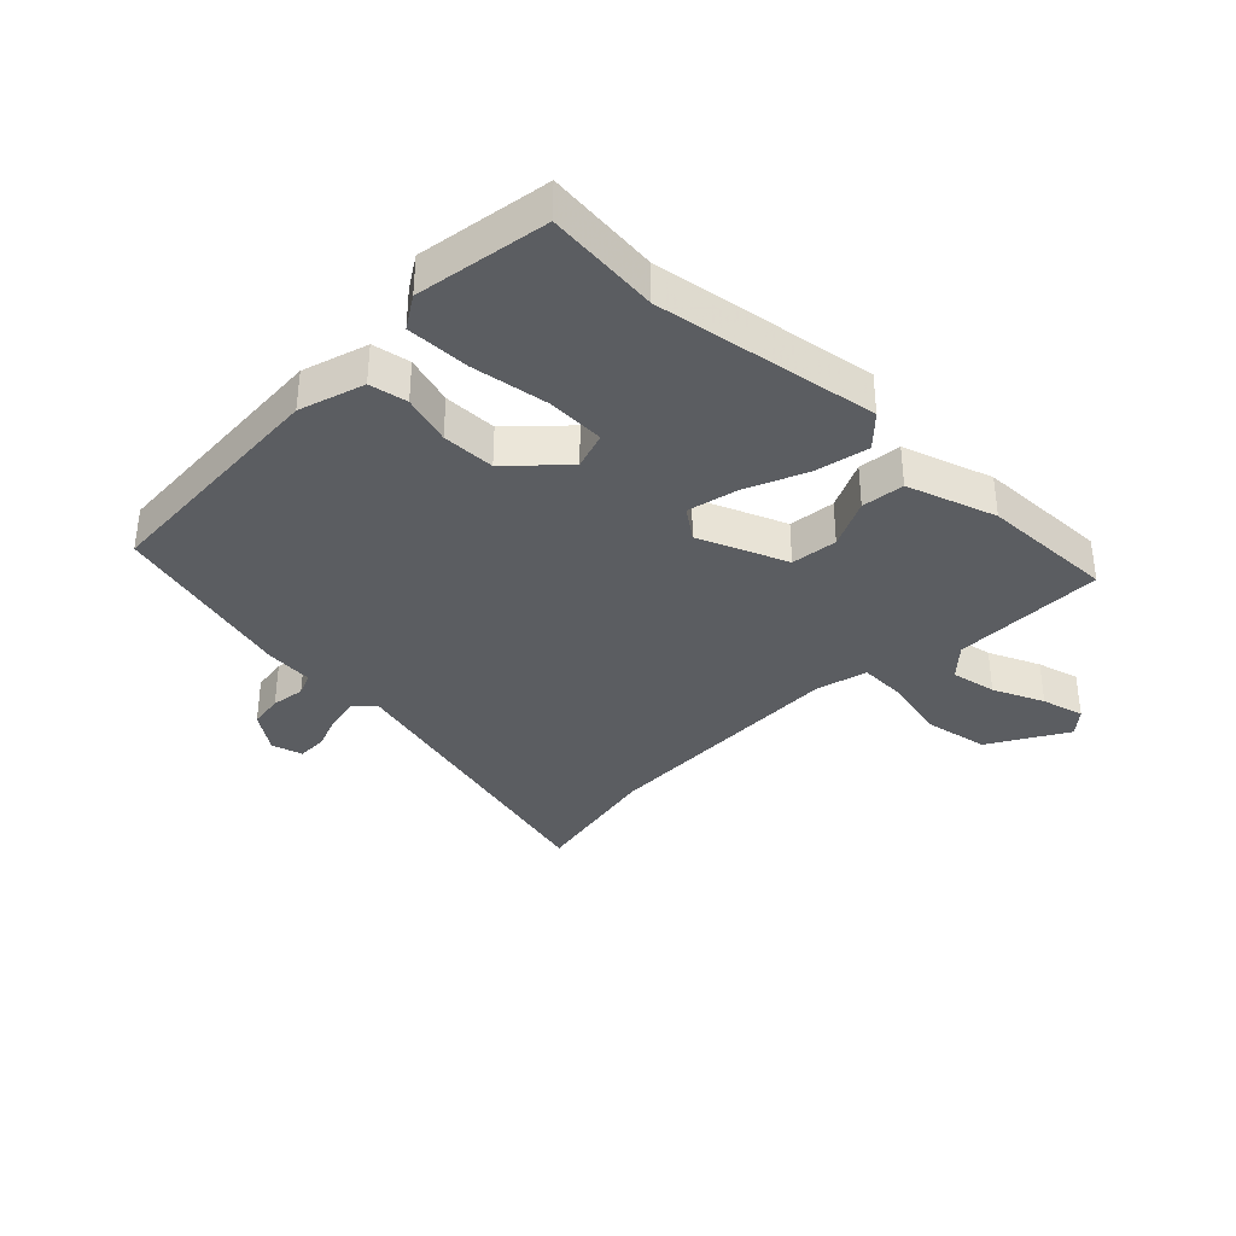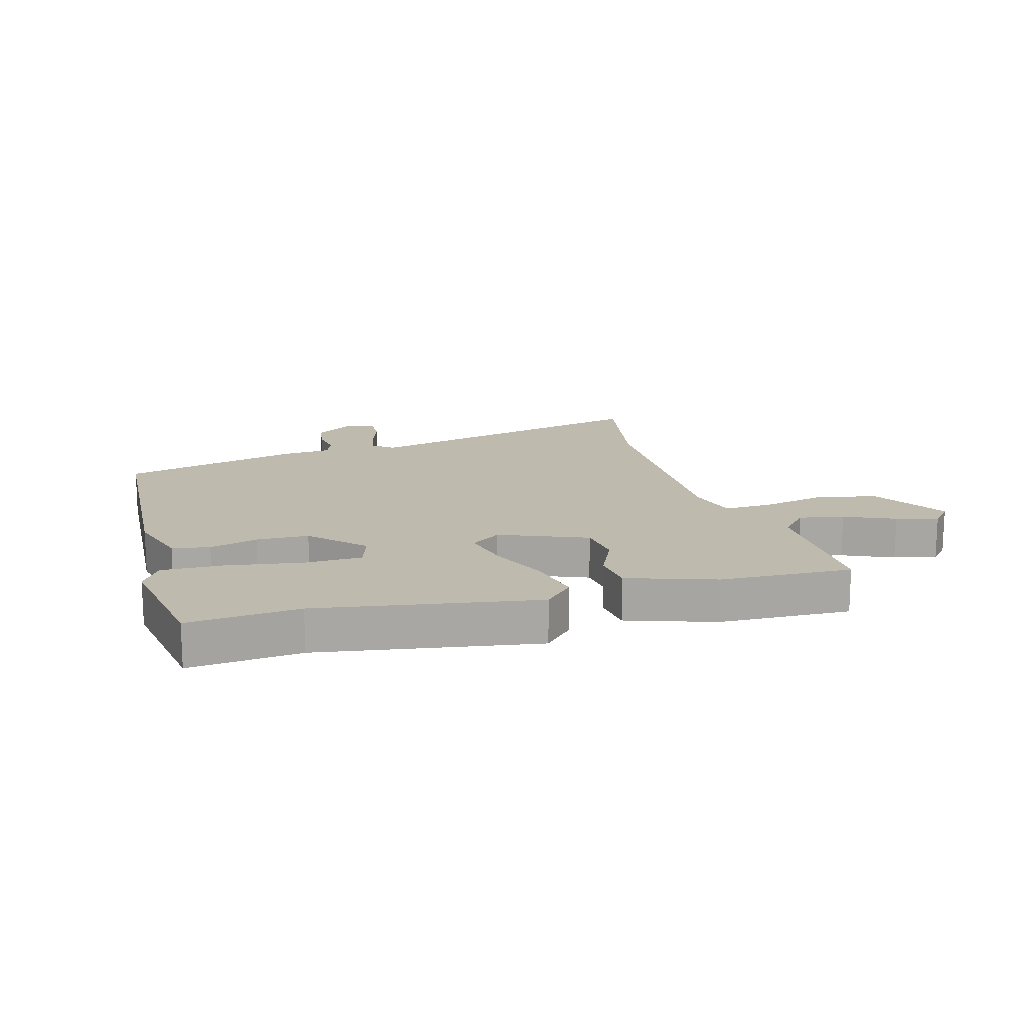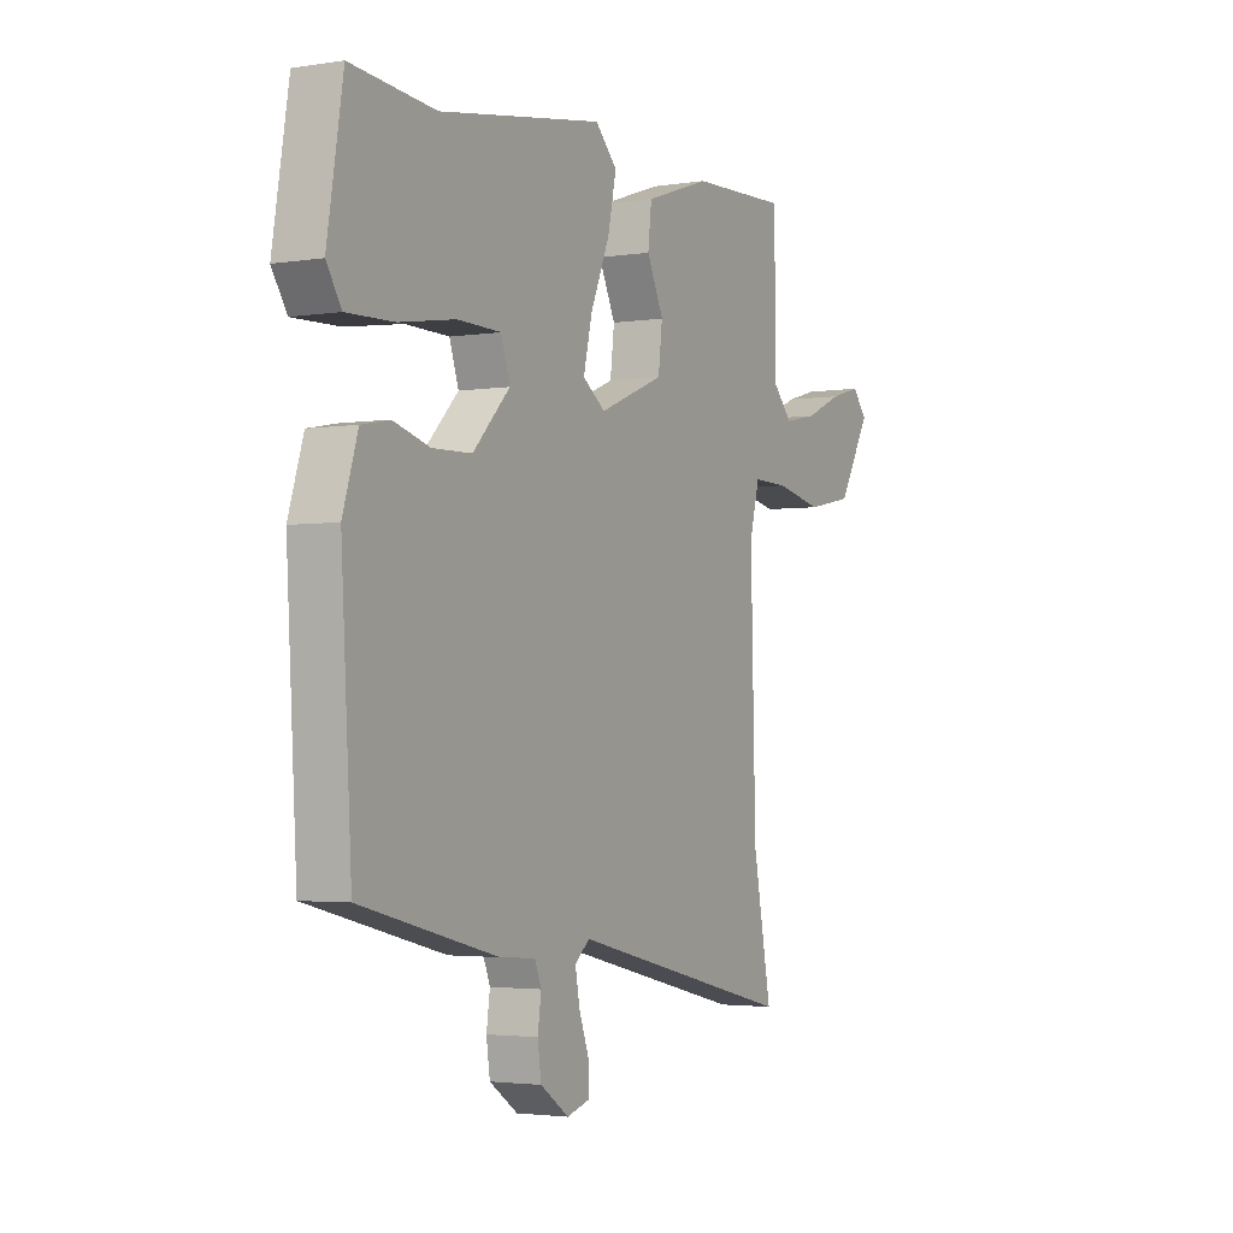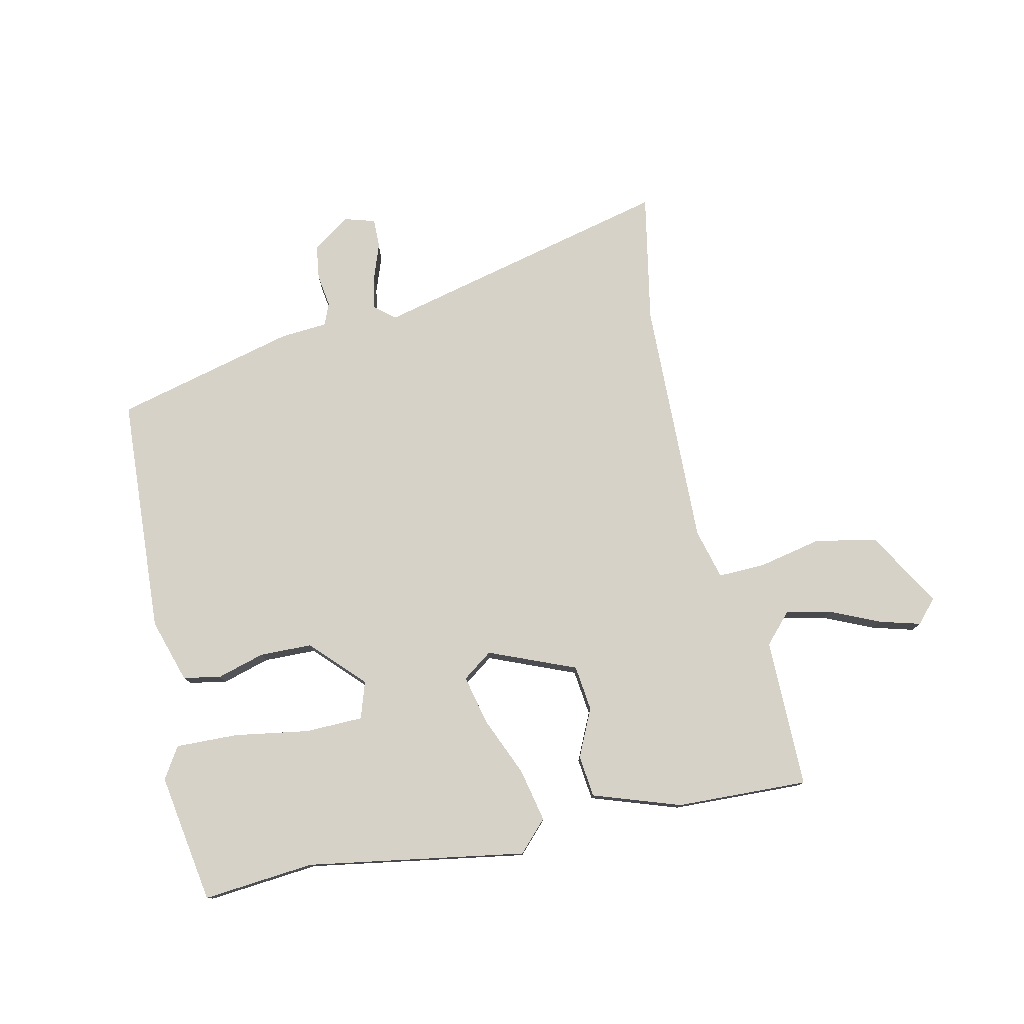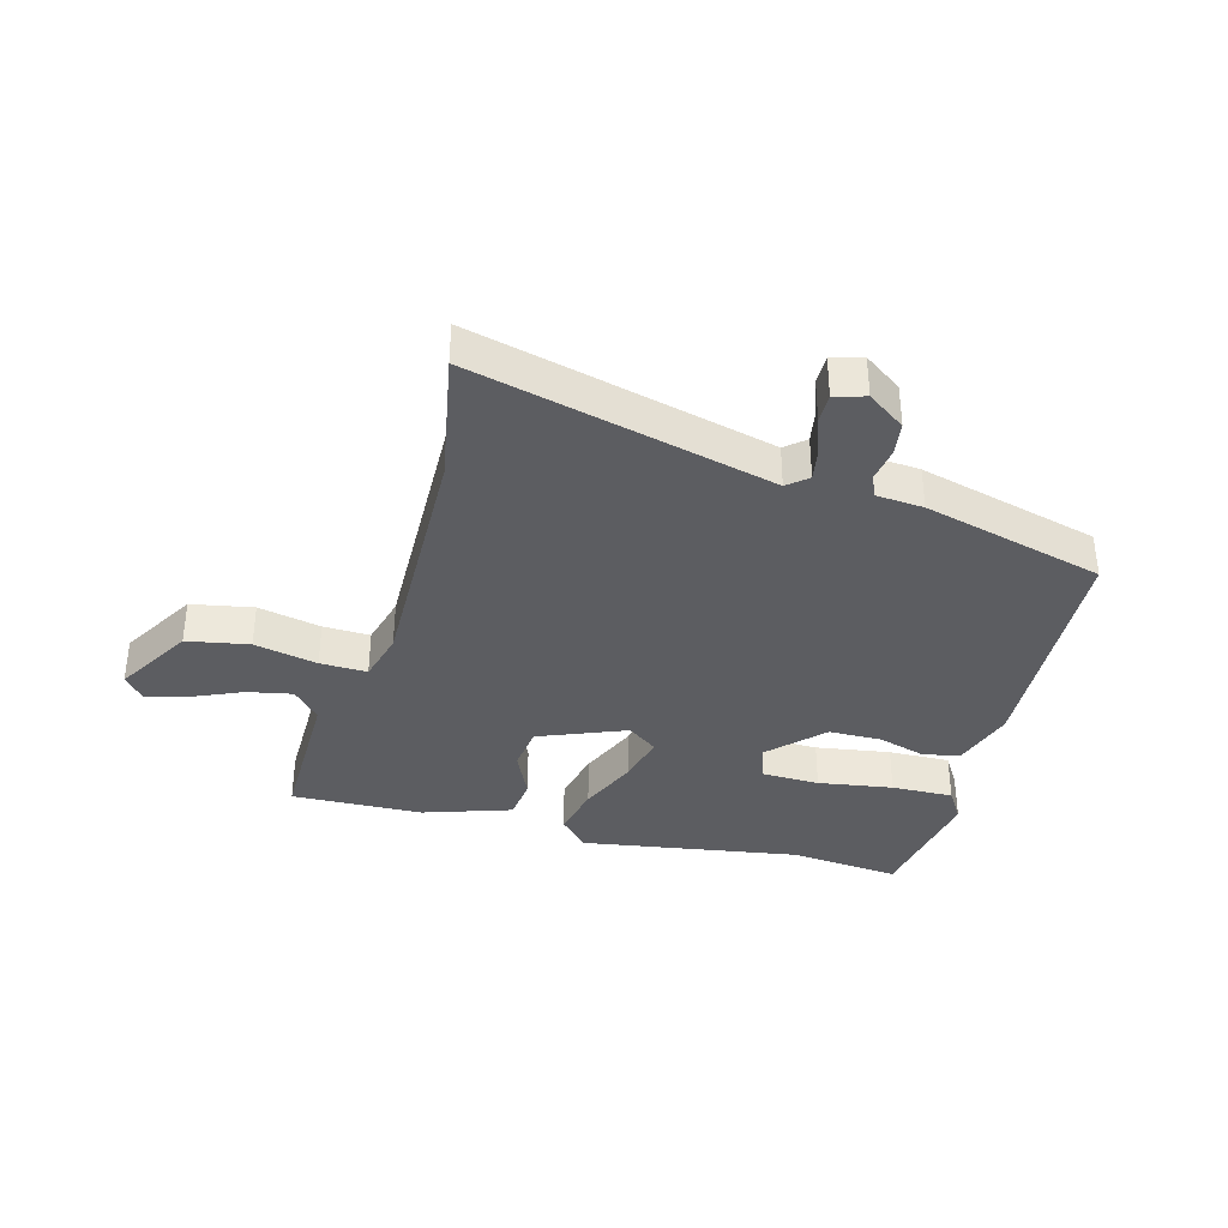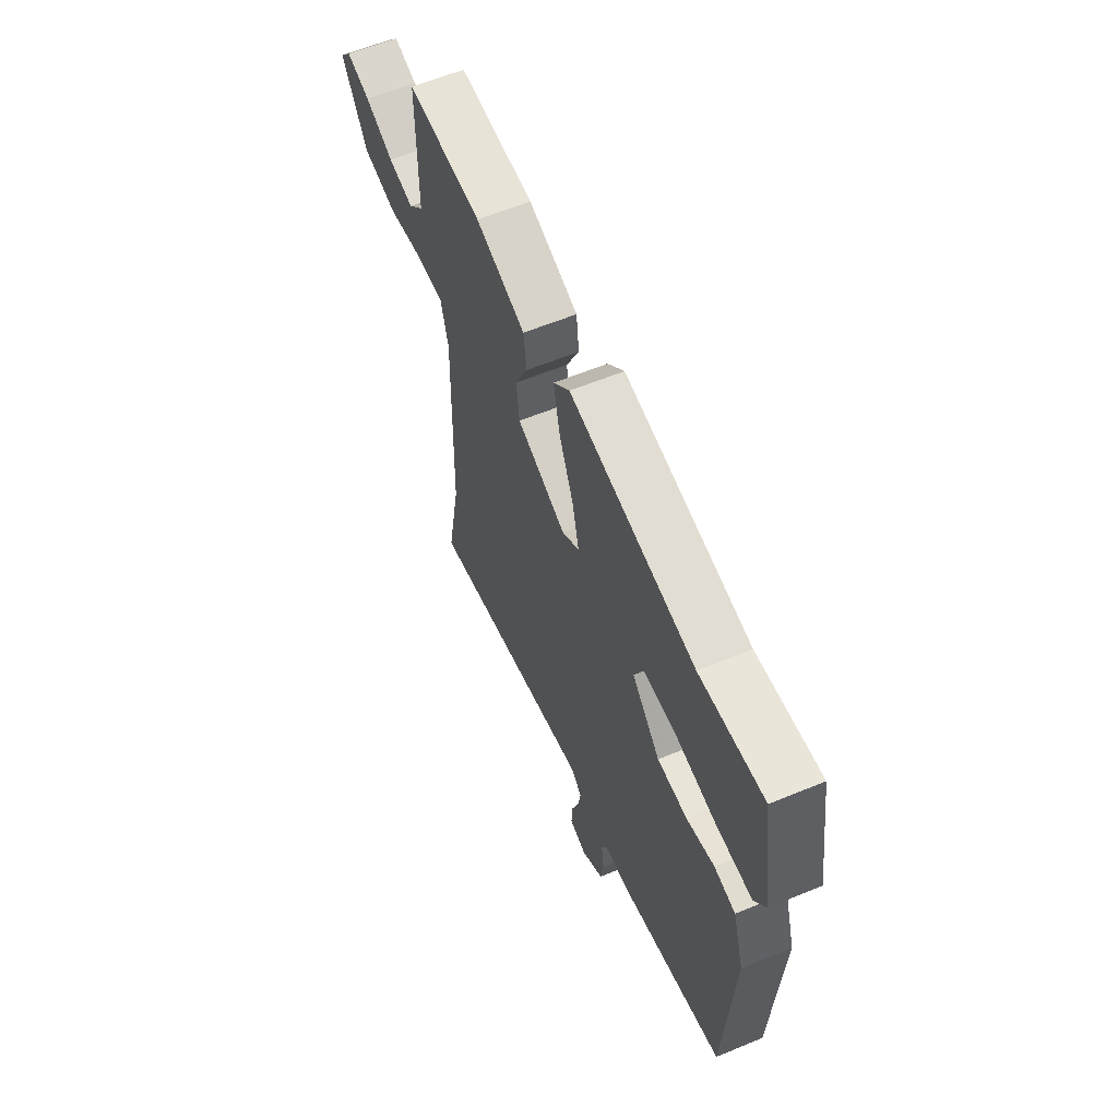
<metadata>
{"format":"obj","ext":"obj","renderer":"f3d","projection":"perspective","resolution":1024,"background":"white","views":[{"elev":-35.8,"azim":-44.6,"up":"+Y"},{"elev":15.8,"azim":-15.9,"up":"+Y"},{"elev":-2.8,"azim":-61.3,"up":"+Z"},{"elev":77.9,"azim":-12.4,"up":"+Y"},{"elev":-36.6,"azim":164.4,"up":"+Y"},{"elev":60.3,"azim":-112.9,"up":"+Z"}]}
</metadata>
<code>
v -0.515 0.07 0.501
v -0.33 0.07 0.484
v 0.033 0.07 0.544
v 0.081 0.07 0.494
v 0.062 0.07 0.406
v 0.02 0.07 0.307
v 0.001 0.07 0.225
v 0.051 0.07 0.189
v 0.195 0.07 0.248
v 0.204 0.07 0.324
v 0.167 0.07 0.403
v 0.175 0.07 0.473
v 0.32 0.07 0.522
v 0.539 0.07 0.53
v 0.539 0.07 0.281
v 0.584 0.07 0.232
v 0.658 0.07 0.247
v 0.741 0.07 0.284
v 0.81 0.07 0.303
v 0.844 0.07 0.264
v 0.77 0.07 0.138
v 0.667 0.07 0.118
v 0.562 0.07 0.14
v 0.484 0.07 0.142
v 0.462 0.07 0.058
v 0.473 0.07 -0.357
v 0.514 0.07 -0.574
v 0.014 0.07 -0.454
v -0.019 0.07 -0.482
v -0.009 0.07 -0.536
v 0.013 0.07 -0.597
v 0.014 0.07 -0.646
v -0.037 0.07 -0.661
v -0.1 0.07 -0.617
v -0.108 0.07 -0.561
v -0.1 0.07 -0.506
v -0.115 0.07 -0.469
v -0.194 0.07 -0.463
v -0.495 0.07 -0.387
v -0.518 0.07 0.011
v -0.485 0.07 0.117
v -0.423 0.07 0.129
v -0.343 0.07 0.106
v -0.256 0.07 0.108
v -0.174 0.07 0.193
v -0.194 0.07 0.254
v -0.29 0.07 0.256
v -0.414 0.07 0.236
v -0.517 0.07 0.233
v -0.55 0.07 0.285
v -0.515 0 0.501
v -0.33 0 0.484
v 0.033 0 0.544
v 0.081 0 0.494
v 0.062 0 0.406
v 0.02 0 0.307
v 0.001 0 0.225
v 0.051 0 0.189
v 0.195 0 0.248
v 0.204 0 0.324
v 0.167 0 0.403
v 0.175 0 0.473
v 0.32 0 0.522
v 0.539 0 0.53
v 0.539 0 0.281
v 0.584 0 0.232
v 0.658 0 0.247
v 0.741 0 0.284
v 0.81 0 0.303
v 0.844 0 0.264
v 0.77 0 0.138
v 0.667 0 0.118
v 0.562 0 0.14
v 0.484 0 0.142
v 0.462 0 0.058
v 0.473 0 -0.357
v 0.514 0 -0.574
v 0.014 0 -0.454
v -0.019 0 -0.482
v -0.009 0 -0.536
v 0.013 0 -0.597
v 0.014 0 -0.646
v -0.037 0 -0.661
v -0.1 0 -0.617
v -0.108 0 -0.561
v -0.1 0 -0.506
v -0.115 0 -0.469
v -0.194 0 -0.463
v -0.495 0 -0.387
v -0.518 0 0.011
v -0.485 0 0.117
v -0.423 0 0.129
v -0.343 0 0.106
v -0.256 0 0.108
v -0.174 0 0.193
v -0.194 0 0.254
v -0.29 0 0.256
v -0.414 0 0.236
v -0.517 0 0.233
v -0.55 0 0.285
f 47 48 49 50
f 46 47 50 1
f 40 41 42 43
f 40 43 44
f 37 38 39 40
f 37 40 44
f 36 37 44 45
f 34 35 36
f 33 34 36
f 30 31 32 33
f 29 30 33 36
f 28 29 36 45
f 26 27 28 45
f 20 21 22 23
f 20 23 24
f 17 18 19 20
f 16 17 20 24
f 15 16 24
f 14 15 24
f 13 14 24 25
f 10 11 12 13
f 9 10 13 25
f 3 4 5 6
f 2 3 6 7
f 46 1 2 7
f 45 46 7 8
f 26 45 8
f 8 9 25 26
f 100 99 98 97
f 51 100 97 96
f 93 92 91 90
f 94 93 90
f 90 89 88 87
f 94 90 87
f 95 94 87 86
f 86 85 84
f 86 84 83
f 83 82 81 80
f 86 83 80 79
f 95 86 79 78
f 95 78 77 76
f 73 72 71 70
f 74 73 70
f 70 69 68 67
f 74 70 67 66
f 74 66 65
f 74 65 64
f 75 74 64 63
f 63 62 61 60
f 75 63 60 59
f 56 55 54 53
f 57 56 53 52
f 57 52 51 96
f 58 57 96 95
f 58 95 76
f 76 75 59 58
f 1 51 52 2
f 2 52 53 3
f 3 53 54 4
f 4 54 55 5
f 5 55 56 6
f 6 56 57 7
f 7 57 58 8
f 8 58 59 9
f 9 59 60 10
f 10 60 61 11
f 11 61 62 12
f 12 62 63 13
f 13 63 64 14
f 14 64 65 15
f 15 65 66 16
f 16 66 67 17
f 17 67 68 18
f 18 68 69 19
f 19 69 70 20
f 20 70 71 21
f 21 71 72 22
f 22 72 73 23
f 23 73 74 24
f 24 74 75 25
f 25 75 76 26
f 26 76 77 27
f 27 77 78 28
f 28 78 79 29
f 29 79 80 30
f 30 80 81 31
f 31 81 82 32
f 32 82 83 33
f 33 83 84 34
f 34 84 85 35
f 35 85 86 36
f 36 86 87 37
f 37 87 88 38
f 38 88 89 39
f 39 89 90 40
f 40 90 91 41
f 41 91 92 42
f 42 92 93 43
f 43 93 94 44
f 44 94 95 45
f 45 95 96 46
f 46 96 97 47
f 47 97 98 48
f 48 98 99 49
f 49 99 100 50
f 50 100 51 1

</code>
